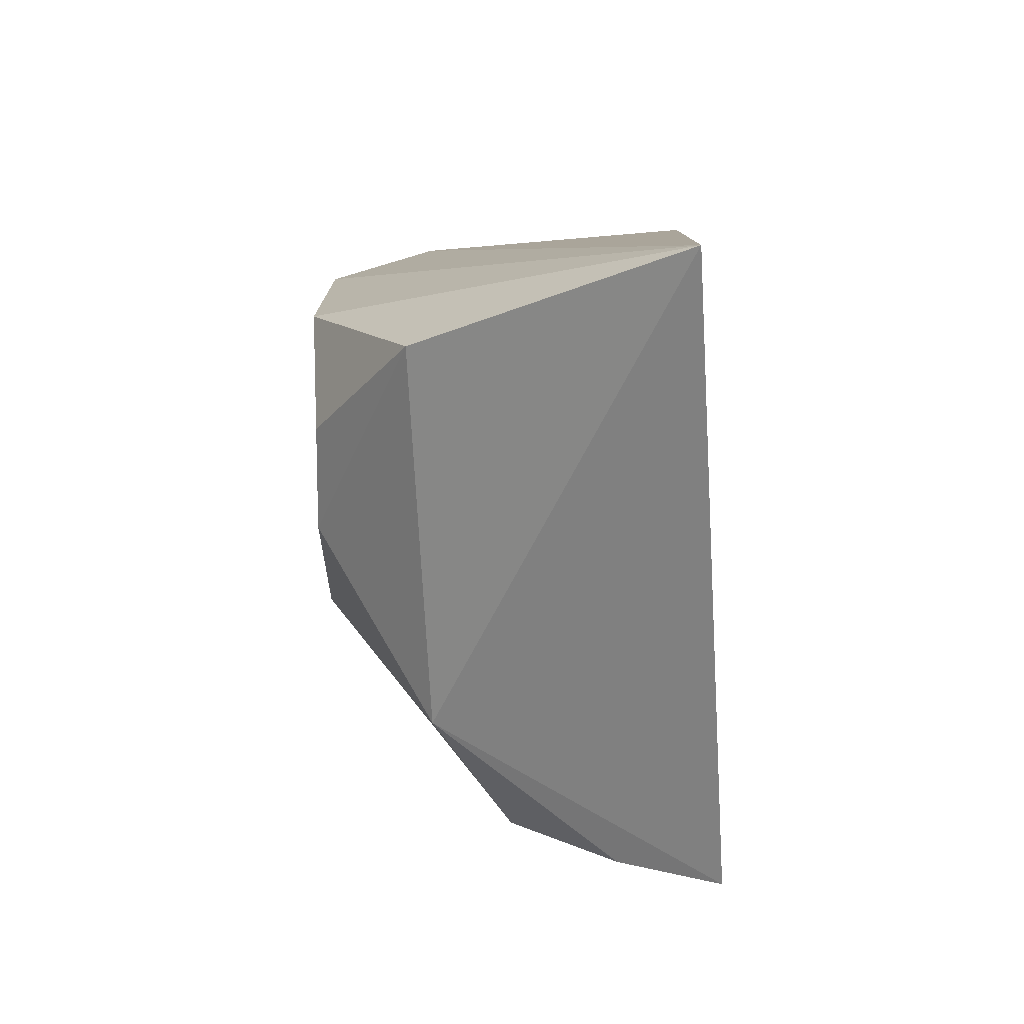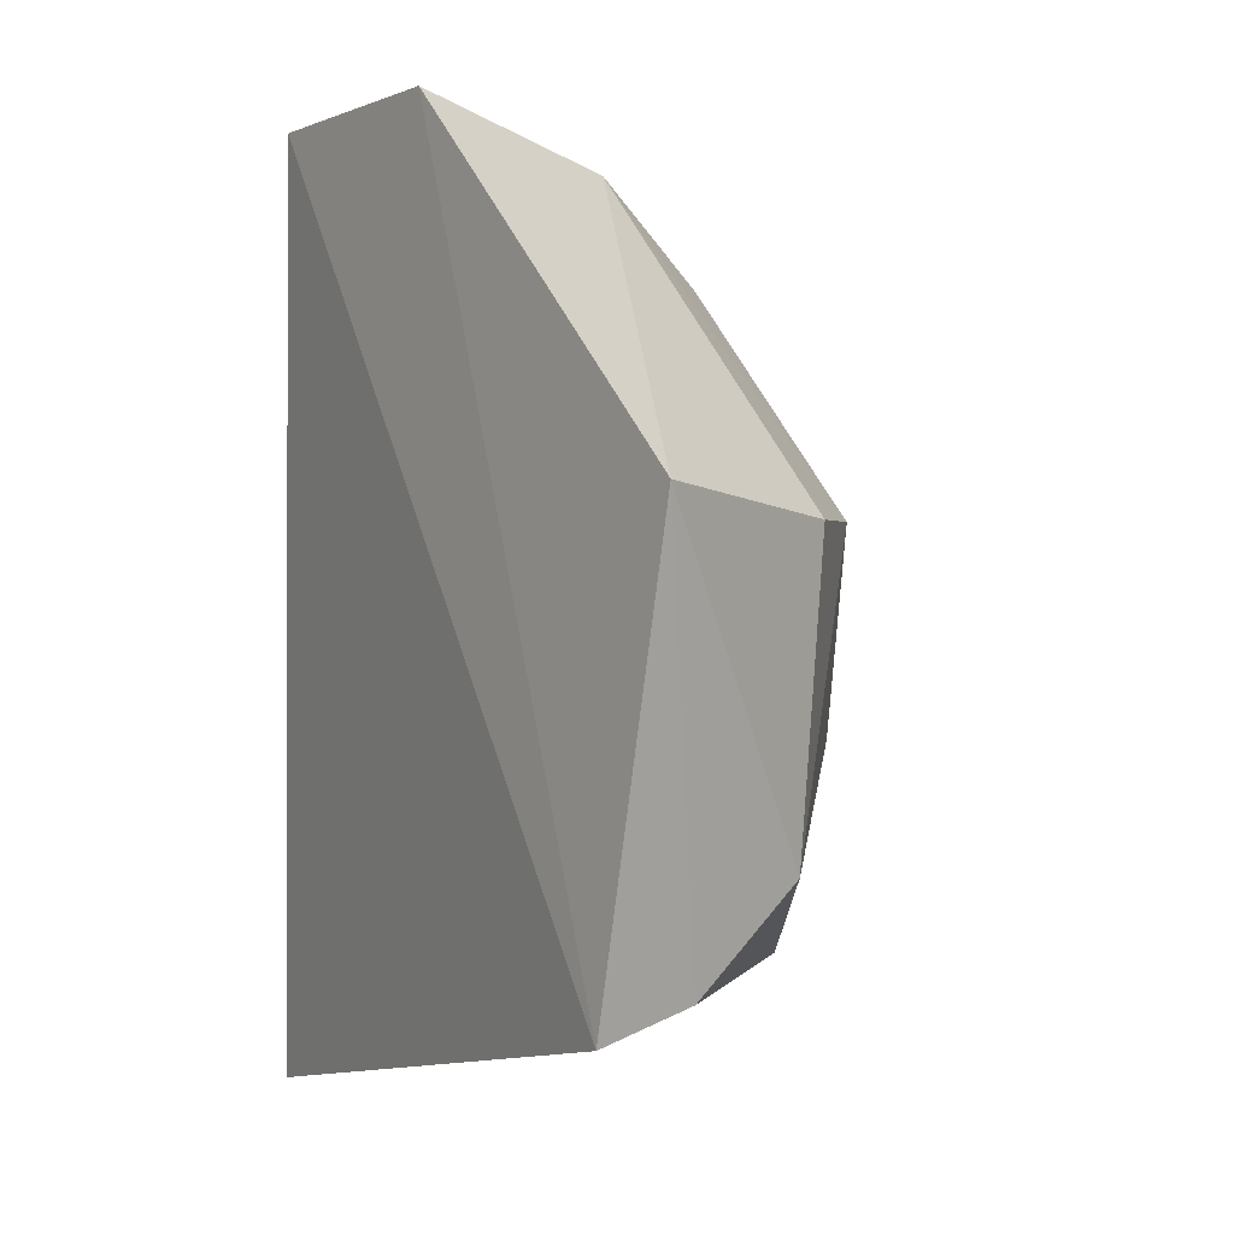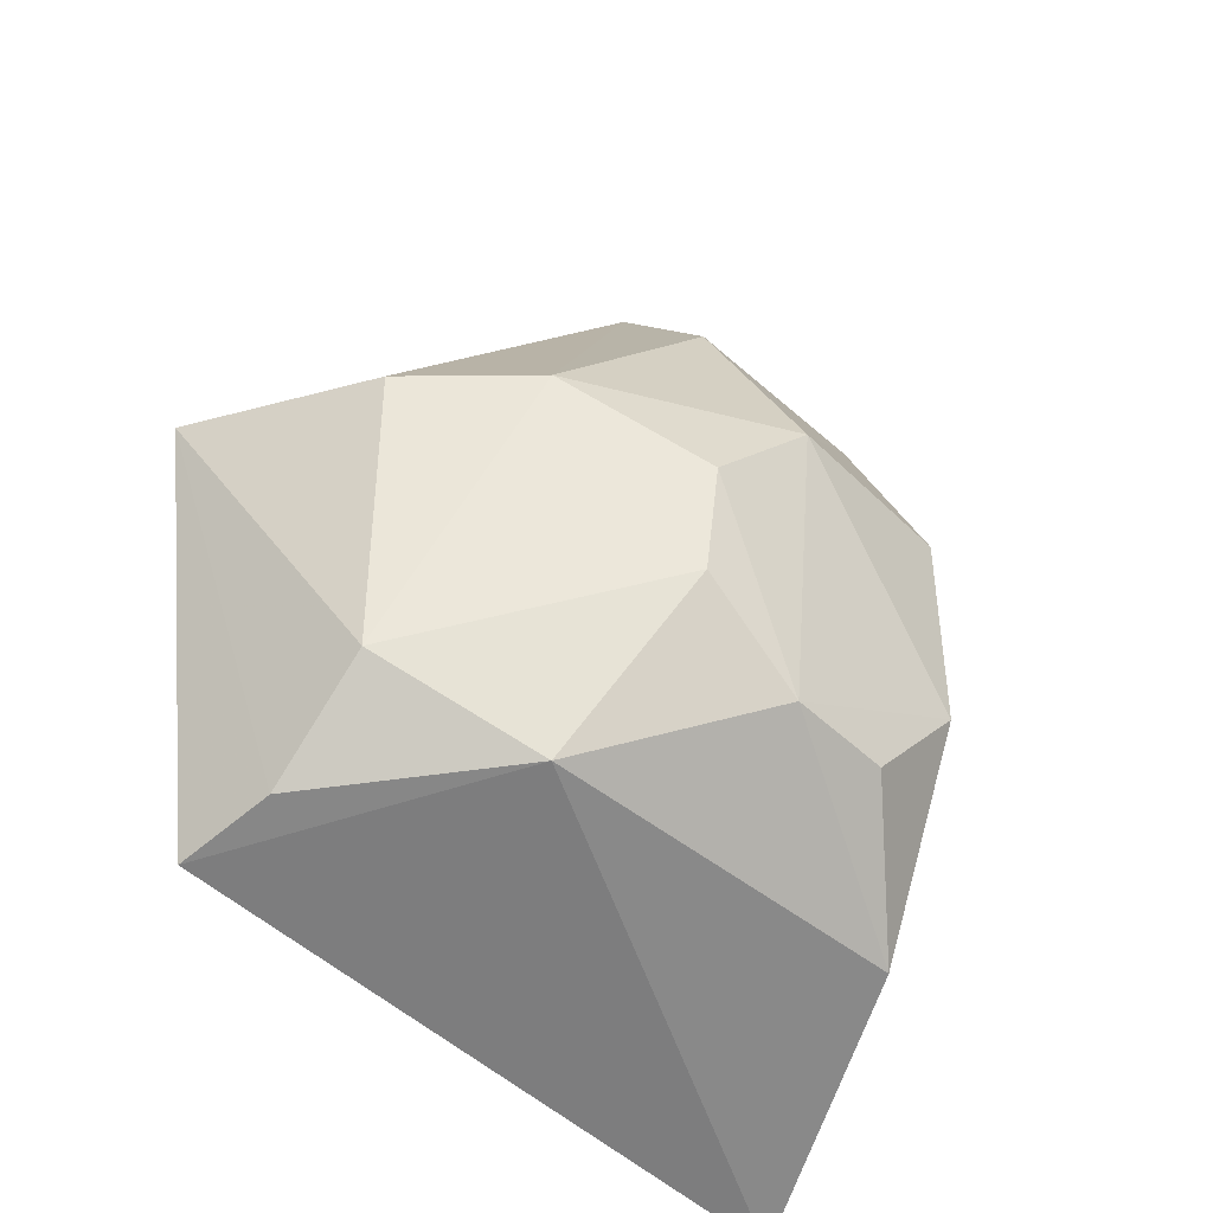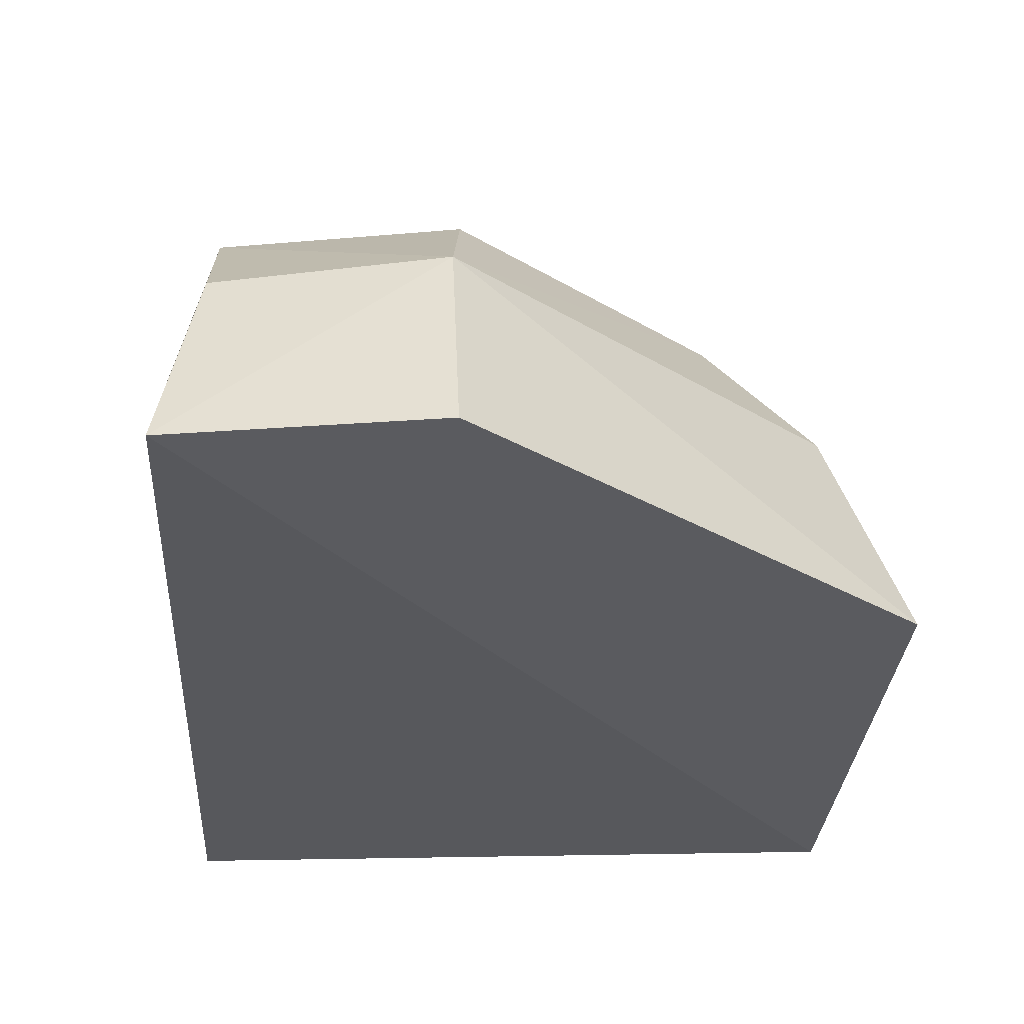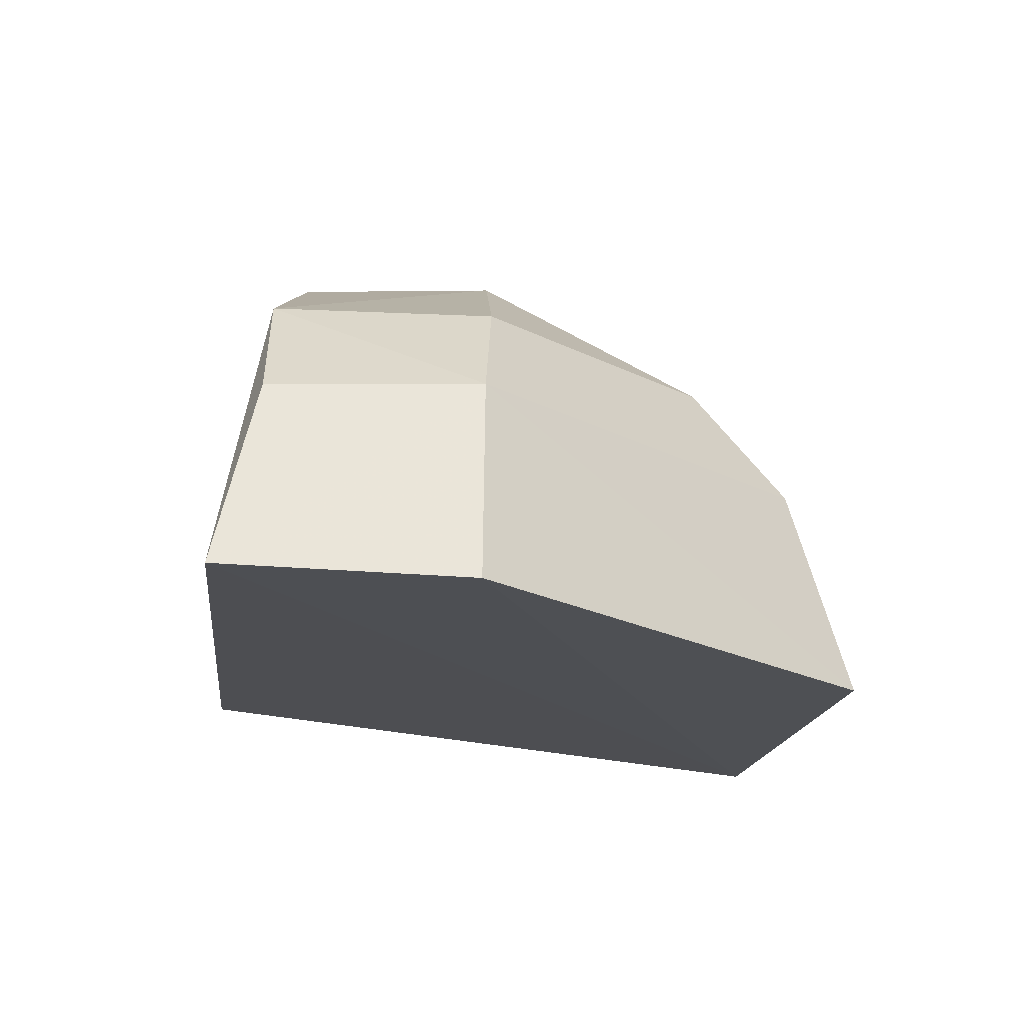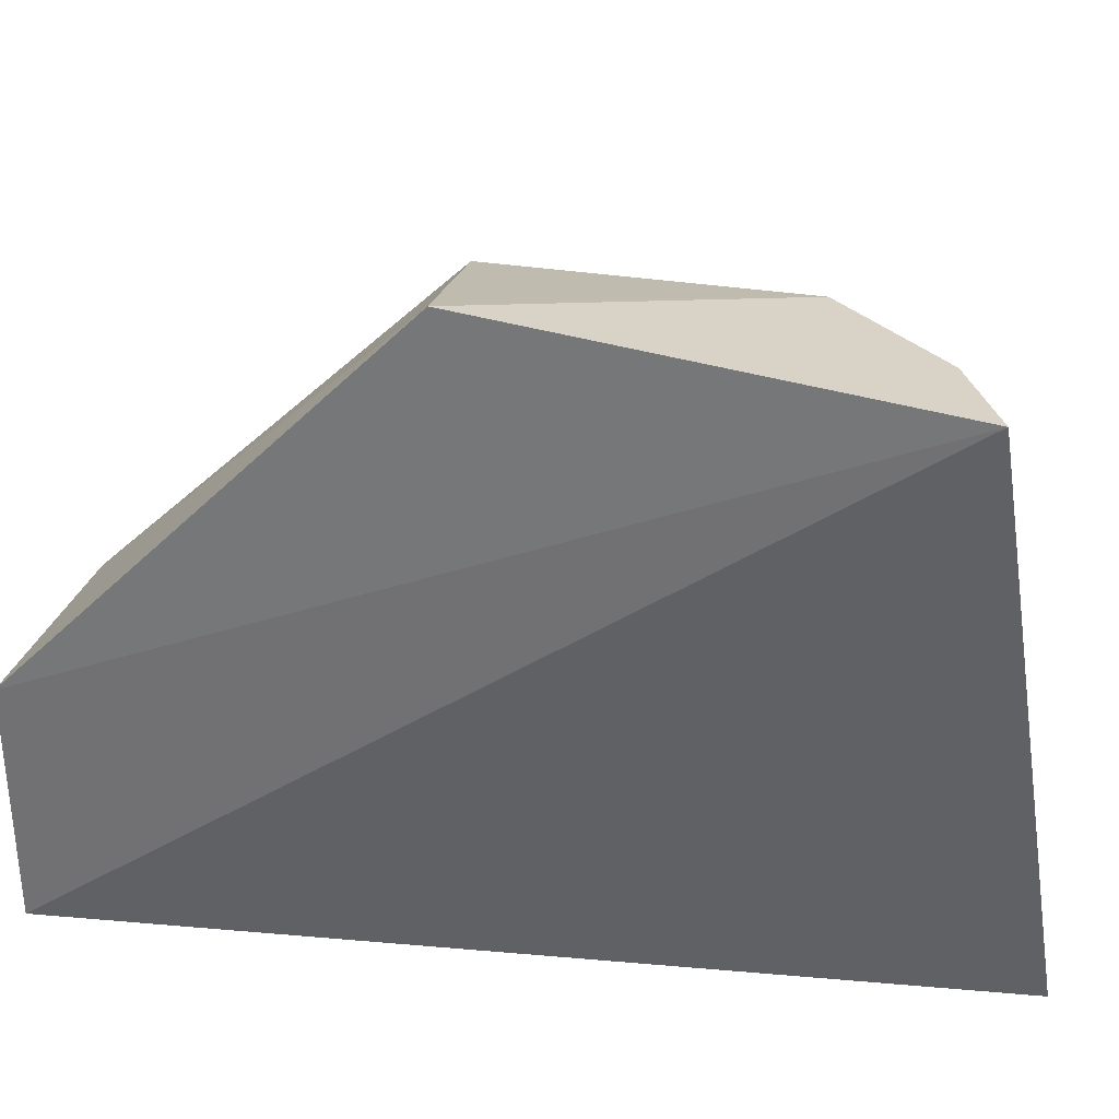
<metadata>
{"format":"obj","ext":"obj","renderer":"f3d","projection":"perspective","resolution":1024,"background":"white","views":[{"elev":-75.2,"azim":-91.8,"up":"+Z"},{"elev":1.4,"azim":55.5,"up":"+Z"},{"elev":-40.9,"azim":134.4,"up":"+Z"},{"elev":-31.7,"azim":3.5,"up":"+Y"},{"elev":73.3,"azim":3.9,"up":"+Z"},{"elev":-55.4,"azim":87.5,"up":"+Y"}]}
</metadata>
<code>
v 0.0003945 -0.001292 0.1104
v 0.004987 -0.001289 0.1061
v 2.449e-05 0.003811 0.106
v -0.003897 -0.0006775 0.09906
v 0.00405 -0.00149 0.1007
v -0.002427 0.002449 0.1083
v 0.0002466 0.001173 0.1097
v -0.002592 -0.001294 0.1103
v 0.003946 0.001064 0.1022
v -0.002282 0.00372 0.1033
v 0.002833 0.00258 0.1058
v 0.0002089 0.00247 0.1085
v -0.002283 0.001037 0.1096
v 0.003929 -0.0002288 0.101
v -0.00234 0.003658 0.1059
v 0.0001542 0.003554 0.1022
v 0.004085 0.001268 0.1058
v 0.002245 0.002065 0.1011
v -0.002438 0.002455 0.1006
v 0.001343 0.003607 0.1047
v -0.001122 0.003576 0.1021
v 0.001408 0.003463 0.1033
f 5 2 1
f 7 1 2
f 8 5 1
f 8 4 5
f 8 6 4
f 8 1 7
f 12 3 6
f 12 6 7
f 12 11 3
f 12 7 11
f 13 8 7
f 13 7 6
f 13 6 8
f 14 9 2
f 14 2 5
f 15 6 3
f 15 3 10
f 15 10 4
f 15 4 6
f 16 10 3
f 17 11 7
f 17 7 2
f 17 2 9
f 17 9 11
f 18 14 5
f 18 5 4
f 18 9 14
f 19 4 10
f 19 18 4
f 19 16 18
f 20 16 3
f 20 3 11
f 21 19 10
f 21 10 16
f 21 16 19
f 22 18 16
f 22 16 20
f 22 9 18
f 22 20 11
f 22 11 9

</code>
